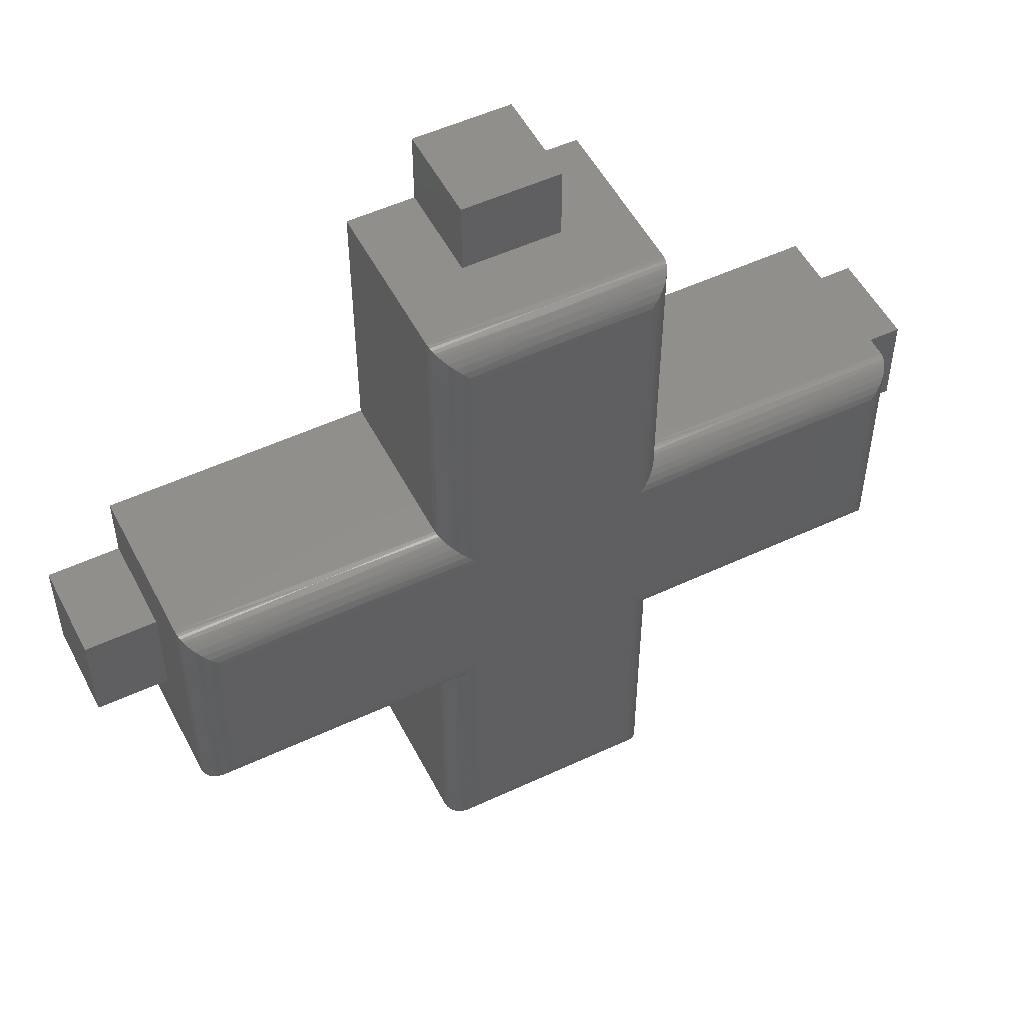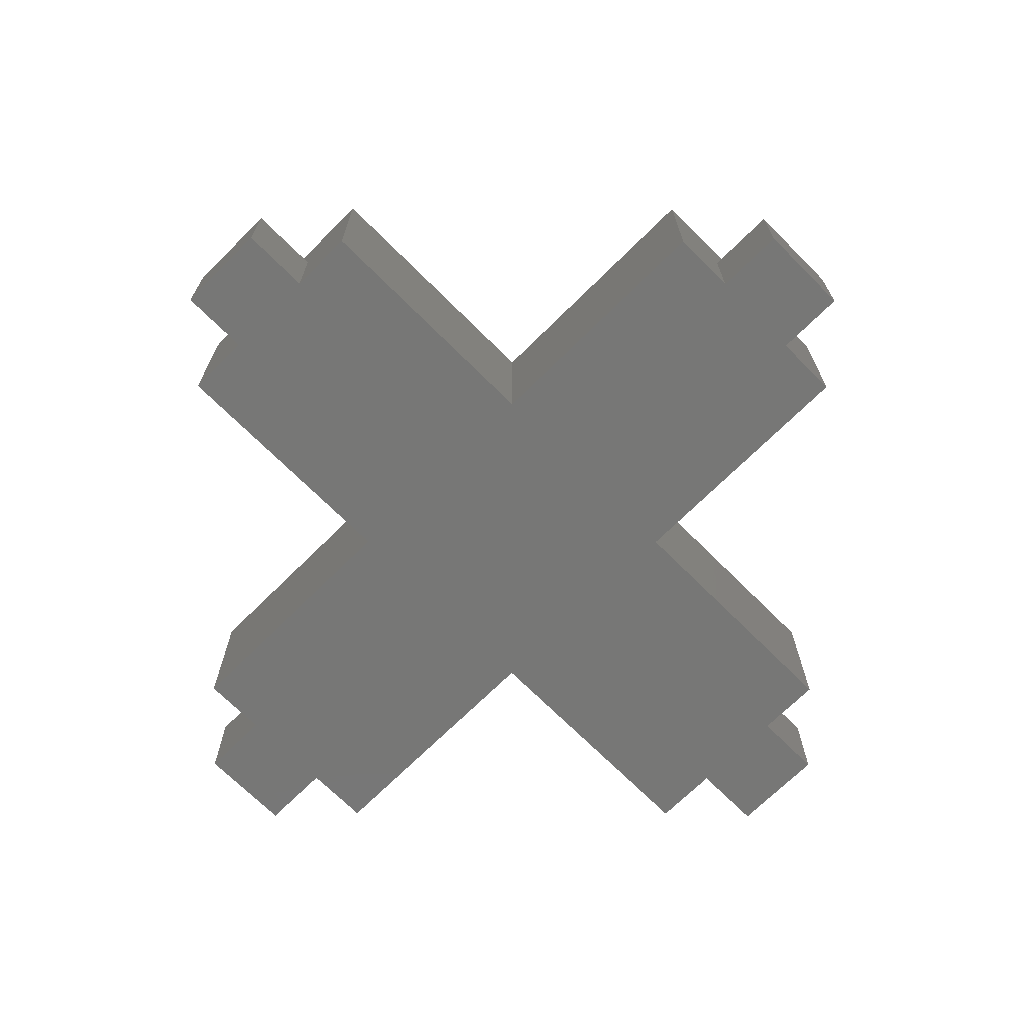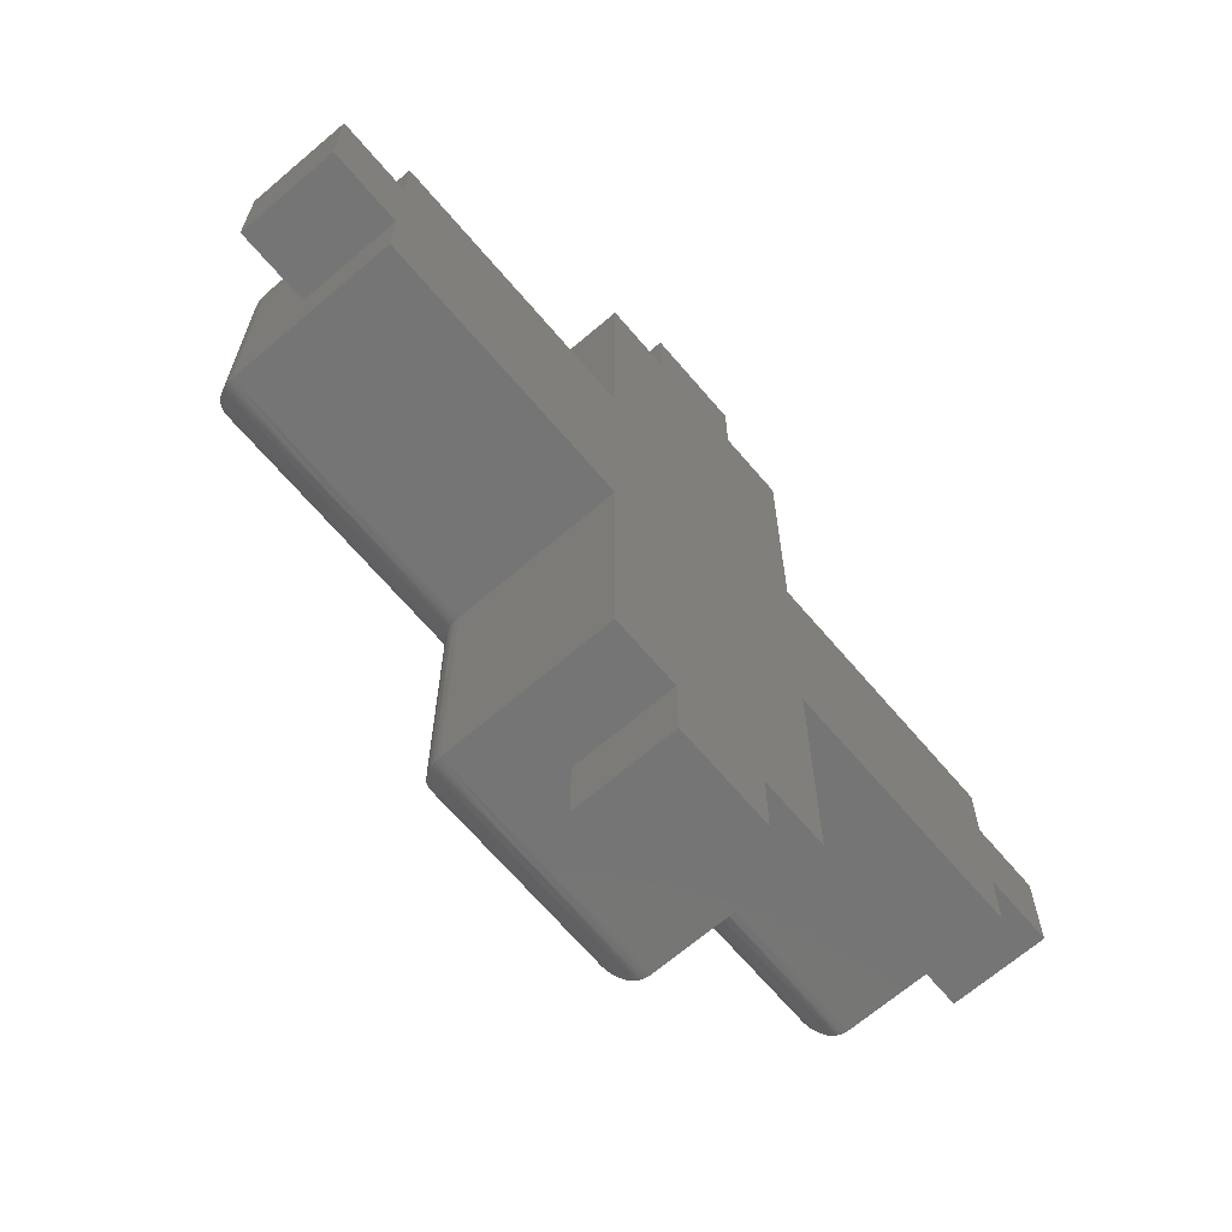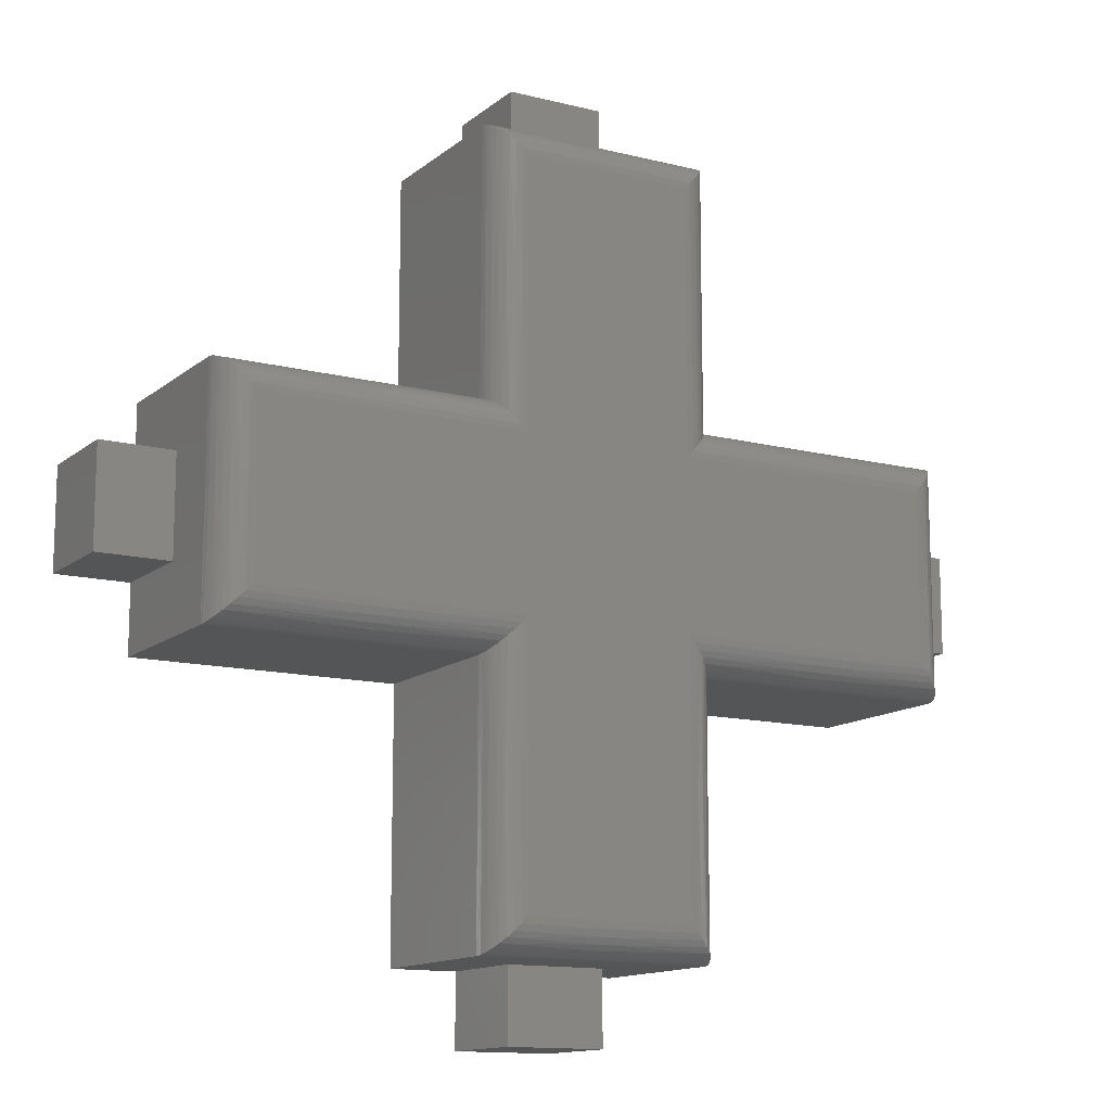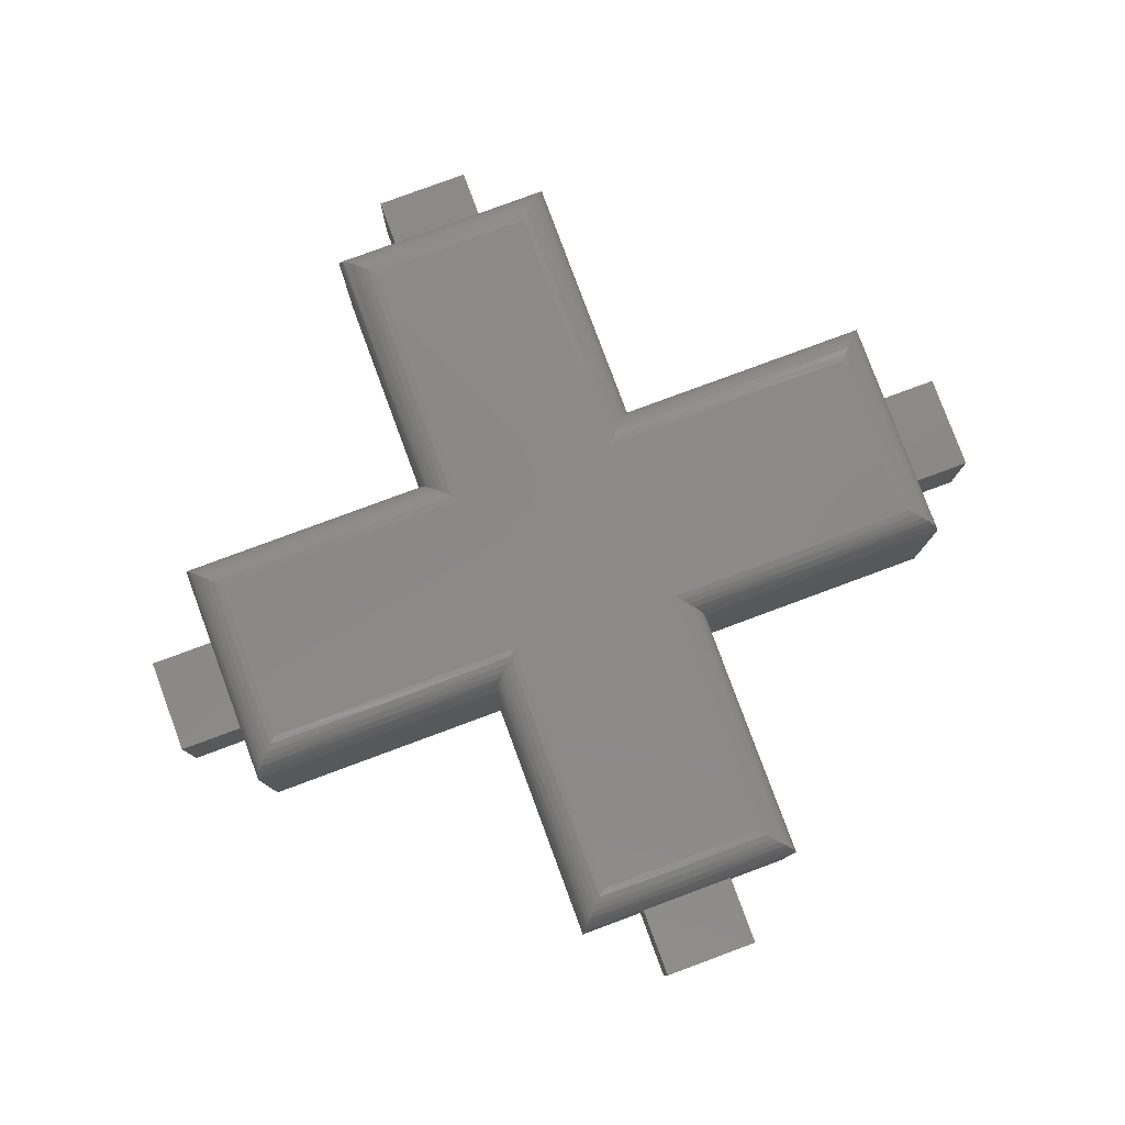
<metadata>
{"format":"stl","ext":"stl","renderer":"f3d","projection":"perspective","resolution":1024,"background":"white","views":[{"elev":52.1,"azim":-26.8,"up":"+Y"},{"elev":-69.7,"azim":44.9,"up":"+Z"},{"elev":-67.8,"azim":130.5,"up":"+Y"},{"elev":-13.1,"azim":-30.1,"up":"+Y"},{"elev":79.8,"azim":69.7,"up":"+Z"}]}
</metadata>
<code>
# stl→obj: 260 verts, 516 faces
v 23.48 -25.77 12
v 20.48 -25.77 12
v 23.48 -23.57 12
v 20.48 -23.57 12
v 25.53 -15.57 12
v 18.43 -15.57 12
v 25.53 -8.473 12
v 18.43 -8.473 12
v 23.48 -0.4732 12
v 20.48 -0.4732 12
v 23.48 1.727 12
v 20.48 1.727 12
v 18.43 -23.57 12
v 10.43 -15.57 12
v 10.43 -13.52 12
v 10.43 -10.52 12
v 10.43 -8.473 12
v 8.227 -13.52 12
v 8.227 -10.52 12
v 18.43 -0.4732 12
v 25.53 -0.4732 12
v 33.53 -8.473 12
v 33.53 -10.52 12
v 33.53 -13.52 12
v 35.73 -10.52 12
v 35.73 -13.52 12
v 33.53 -15.57 12
v 25.53 -23.57 12
v 18.43 -0.4732 17
v 18.43 -8.473 17
v 10.43 -8.473 17
v 10.43 -10.52 15
v 8.227 -10.52 15
v 8.227 -13.52 15
v 10.43 -13.52 15
v 10.43 -15.57 17
v 18.43 -15.57 17
v 18.43 -23.57 17
v 20.48 -23.57 15
v 20.48 -25.77 15
v 23.48 -25.77 15
v 23.48 -23.57 15
v 25.53 -23.57 17
v 33.53 -13.52 15
v 35.73 -13.52 15
v 33.53 -10.52 15
v 35.73 -10.52 15
v 20.48 -0.4732 15
v 23.48 -0.4732 15
v 20.48 1.727 15
v 23.48 1.727 15
v 25.53 -0.4732 17
v 19.43 -1.473 18
v 24.53 -1.473 18
v 19.23 -1.278 17.98
v 21.98 -1.251 17.97
v 19.04 -1.09 17.92
v 21.98 -1.039 17.9
v 18.87 -0.9176 17.83
v 21.98 -0.8497 17.78
v 18.72 -0.7661 17.71
v 21.98 -0.6913 17.62
v 18.6 -0.6417 17.56
v 21.98 -0.5722 17.43
v 18.54 -0.5912 17.47
v 18.5 -0.5493 17.38
v 18.47 -0.5162 17.29
v 21.98 -0.4982 17.22
v 18.45 -0.4924 17.2
v 18.43 -0.478 17.1
v 25.52 -0.478 17.1
v 24.72 -1.278 17.98
v 24.91 -1.09 17.92
v 25.08 -0.9176 17.83
v 25.23 -0.7661 17.71
v 25.36 -0.6417 17.56
v 25.41 -0.5912 17.47
v 25.45 -0.5493 17.38
v 25.48 -0.5162 17.29
v 25.51 -0.4924 17.2
v 24.53 -9.473 18
v 24.75 -4.973 17.97
v 24.96 -4.973 17.9
v 25.15 -4.973 17.78
v 25.31 -4.973 17.62
v 25.43 -4.973 17.43
v 25.5 -4.973 17.22
v 25.52 -8.478 17.1
v 25.53 -8.473 17
v 24.72 -9.278 17.98
v 24.91 -9.09 17.92
v 25.08 -8.918 17.83
v 25.23 -8.766 17.71
v 25.36 -8.642 17.56
v 25.41 -8.591 17.47
v 25.45 -8.549 17.38
v 25.48 -8.516 17.29
v 25.51 -8.492 17.2
v 32.53 -9.473 18
v 29.03 -9.251 17.97
v 29.03 -9.039 17.9
v 29.03 -8.85 17.78
v 29.03 -8.691 17.62
v 29.03 -8.572 17.43
v 29.03 -8.498 17.22
v 33.52 -8.478 17.1
v 33.53 -8.473 17
v 32.72 -9.278 17.98
v 32.91 -9.09 17.92
v 33.08 -8.918 17.83
v 33.23 -8.766 17.71
v 33.36 -8.642 17.56
v 33.41 -8.591 17.47
v 33.45 -8.549 17.38
v 33.48 -8.516 17.29
v 33.51 -8.492 17.2
v 32.53 -14.57 18
v 32.75 -12.02 17.97
v 32.96 -12.02 17.9
v 33.15 -12.02 17.78
v 33.31 -12.02 17.62
v 33.43 -12.02 17.43
v 33.5 -12.02 17.22
v 33.52 -15.57 17.1
v 33.53 -15.57 17
v 32.72 -14.77 17.98
v 32.91 -14.96 17.92
v 33.08 -15.13 17.83
v 33.23 -15.28 17.71
v 33.36 -15.4 17.56
v 33.41 -15.46 17.47
v 33.45 -15.5 17.38
v 33.48 -15.53 17.29
v 33.51 -15.55 17.2
v 24.53 -14.57 18
v 29.03 -14.8 17.97
v 29.03 -15.01 17.9
v 29.03 -15.2 17.78
v 29.03 -15.36 17.62
v 29.03 -15.47 17.43
v 29.03 -15.55 17.22
v 25.52 -15.57 17.1
v 25.53 -15.57 17
v 24.72 -14.77 17.98
v 24.91 -14.96 17.92
v 25.08 -15.13 17.83
v 25.23 -15.28 17.71
v 25.36 -15.4 17.56
v 25.41 -15.46 17.47
v 25.45 -15.5 17.38
v 25.48 -15.53 17.29
v 25.51 -15.55 17.2
v 24.53 -22.57 18
v 19.43 -22.57 18
v 24.72 -22.77 17.98
v 21.98 -22.8 17.97
v 24.91 -22.96 17.92
v 21.98 -23.01 17.9
v 25.08 -23.13 17.83
v 21.98 -23.2 17.78
v 25.23 -23.28 17.71
v 21.98 -23.36 17.62
v 25.36 -23.4 17.56
v 21.98 -23.47 17.43
v 25.41 -23.46 17.47
v 25.45 -23.5 17.38
v 25.48 -23.53 17.29
v 21.98 -23.55 17.22
v 25.51 -23.55 17.2
v 25.52 -23.57 17.1
v 18.43 -23.57 17.1
v 19.23 -22.77 17.98
v 19.04 -22.96 17.92
v 18.87 -23.13 17.83
v 18.72 -23.28 17.71
v 18.6 -23.4 17.56
v 18.54 -23.46 17.47
v 18.5 -23.5 17.38
v 18.47 -23.53 17.29
v 18.45 -23.55 17.2
v 18.43 -15.57 17.1
v 18.45 -19.07 17.22
v 18.45 -15.55 17.2
v 18.47 -15.53 17.29
v 18.53 -19.07 17.43
v 18.5 -15.5 17.38
v 18.54 -15.46 17.47
v 18.6 -15.4 17.56
v 18.64 -19.07 17.62
v 18.72 -15.28 17.71
v 18.8 -19.07 17.78
v 18.87 -15.13 17.83
v 18.99 -19.07 17.9
v 19.04 -14.96 17.92
v 19.2 -19.07 17.97
v 19.23 -14.77 17.98
v 19.43 -14.57 18
v 24.75 -19.07 17.97
v 24.96 -19.07 17.9
v 25.15 -19.07 17.78
v 25.31 -19.07 17.62
v 25.43 -19.07 17.43
v 25.5 -19.07 17.22
v 10.43 -15.57 17.1
v 14.93 -15.55 17.22
v 10.45 -15.55 17.2
v 10.47 -15.53 17.29
v 14.93 -15.47 17.43
v 10.5 -15.5 17.38
v 10.54 -15.46 17.47
v 10.6 -15.4 17.56
v 14.93 -15.36 17.62
v 10.72 -15.28 17.71
v 14.93 -15.2 17.78
v 10.87 -15.13 17.83
v 14.93 -15.01 17.9
v 11.04 -14.96 17.92
v 14.93 -14.8 17.97
v 11.23 -14.77 17.98
v 11.43 -14.57 18
v 10.43 -8.478 17.1
v 10.45 -12.02 17.22
v 10.45 -8.492 17.2
v 10.47 -8.516 17.29
v 10.53 -12.02 17.43
v 10.5 -8.549 17.38
v 10.54 -8.591 17.47
v 10.6 -8.642 17.56
v 10.64 -12.02 17.62
v 10.72 -8.766 17.71
v 10.8 -12.02 17.78
v 10.87 -8.918 17.83
v 10.99 -12.02 17.9
v 11.04 -9.09 17.92
v 11.2 -12.02 17.97
v 11.23 -9.278 17.98
v 11.43 -9.473 18
v 18.43 -8.478 17.1
v 14.93 -8.498 17.22
v 18.45 -8.492 17.2
v 18.47 -8.516 17.29
v 14.93 -8.572 17.43
v 18.5 -8.549 17.38
v 18.54 -8.591 17.47
v 18.6 -8.642 17.56
v 14.93 -8.691 17.62
v 18.72 -8.766 17.71
v 14.93 -8.85 17.78
v 18.87 -8.918 17.83
v 14.93 -9.039 17.9
v 19.04 -9.09 17.92
v 14.93 -9.251 17.97
v 19.23 -9.278 17.98
v 19.43 -9.473 18
v 18.45 -4.973 17.22
v 18.53 -4.973 17.43
v 18.64 -4.973 17.62
v 18.8 -4.973 17.78
v 18.99 -4.973 17.9
v 19.2 -4.973 17.97
f 1 2 3
f 3 2 4
f 3 4 5
f 5 4 6
f 5 6 7
f 7 6 8
f 7 8 9
f 9 8 10
f 9 10 11
f 11 10 12
f 4 13 6
f 14 15 6
f 6 15 16
f 6 16 8
f 8 16 17
f 15 18 16
f 16 18 19
f 8 20 10
f 9 21 7
f 22 23 7
f 7 23 5
f 5 23 24
f 24 23 25
f 24 25 26
f 24 27 5
f 5 28 3
f 20 8 29
f 29 8 30
f 8 17 30
f 30 17 31
f 16 19 32
f 32 19 33
f 19 18 33
f 33 18 34
f 18 15 34
f 34 15 35
f 16 32 17
f 17 32 31
f 31 32 35
f 31 35 36
f 36 35 14
f 14 35 15
f 14 6 36
f 36 6 37
f 6 13 37
f 37 13 38
f 4 2 39
f 39 2 40
f 2 1 40
f 40 1 41
f 1 3 41
f 41 3 42
f 4 39 13
f 13 39 38
f 38 39 42
f 38 42 43
f 43 42 28
f 28 42 3
f 34 35 33
f 33 35 32
f 44 45 46
f 46 45 47
f 40 41 39
f 39 41 42
f 48 49 50
f 50 49 51
f 10 20 48
f 48 20 29
f 48 29 52
f 48 52 49
f 49 52 21
f 49 21 9
f 53 54 55
f 55 54 56
f 55 56 57
f 57 56 58
f 57 58 59
f 59 58 60
f 59 60 61
f 61 60 62
f 61 62 63
f 63 62 64
f 63 64 65
f 65 64 66
f 66 64 67
f 67 64 68
f 67 68 69
f 69 68 70
f 70 68 29
f 29 68 71
f 29 71 52
f 54 72 56
f 56 72 73
f 56 73 58
f 58 73 74
f 58 74 60
f 60 74 75
f 60 75 62
f 62 75 76
f 62 76 64
f 64 76 77
f 64 77 78
f 78 79 64
f 64 79 68
f 79 80 68
f 68 80 71
f 54 81 72
f 72 81 82
f 72 82 73
f 73 82 83
f 73 83 74
f 74 83 84
f 74 84 75
f 75 84 85
f 75 85 76
f 76 85 86
f 76 86 77
f 77 86 78
f 78 86 79
f 79 86 87
f 79 87 80
f 80 87 71
f 71 87 52
f 52 87 88
f 52 88 89
f 81 90 82
f 82 90 91
f 82 91 83
f 83 91 92
f 83 92 84
f 84 92 93
f 84 93 85
f 85 93 94
f 85 94 86
f 86 94 95
f 86 95 96
f 96 97 86
f 86 97 87
f 97 98 87
f 87 98 88
f 81 99 90
f 90 99 100
f 90 100 91
f 91 100 101
f 91 101 92
f 92 101 102
f 92 102 93
f 93 102 103
f 93 103 94
f 94 103 104
f 94 104 95
f 95 104 96
f 96 104 97
f 97 104 105
f 97 105 98
f 98 105 88
f 88 105 89
f 89 105 106
f 89 106 107
f 99 108 100
f 100 108 109
f 100 109 101
f 101 109 110
f 101 110 102
f 102 110 111
f 102 111 103
f 103 111 112
f 103 112 104
f 104 112 113
f 104 113 114
f 114 115 104
f 104 115 105
f 115 116 105
f 105 116 106
f 99 117 108
f 108 117 118
f 108 118 109
f 109 118 119
f 109 119 110
f 110 119 120
f 110 120 111
f 111 120 121
f 111 121 112
f 112 121 122
f 112 122 113
f 113 122 114
f 114 122 115
f 115 122 123
f 115 123 116
f 116 123 106
f 106 123 107
f 107 123 124
f 107 124 125
f 117 126 118
f 118 126 127
f 118 127 119
f 119 127 128
f 119 128 120
f 120 128 129
f 120 129 121
f 121 129 130
f 121 130 122
f 122 130 131
f 122 131 132
f 132 133 122
f 122 133 123
f 133 134 123
f 123 134 124
f 117 135 126
f 126 135 136
f 126 136 127
f 127 136 137
f 127 137 128
f 128 137 138
f 128 138 129
f 129 138 139
f 129 139 130
f 130 139 140
f 130 140 131
f 131 140 132
f 132 140 133
f 133 140 141
f 133 141 134
f 134 141 124
f 124 141 125
f 125 141 142
f 125 142 143
f 135 144 136
f 136 144 145
f 136 145 137
f 137 145 146
f 137 146 138
f 138 146 147
f 138 147 139
f 139 147 148
f 139 148 140
f 140 148 149
f 140 149 150
f 150 151 140
f 140 151 141
f 151 152 141
f 141 152 142
f 153 154 155
f 155 154 156
f 155 156 157
f 157 156 158
f 157 158 159
f 159 158 160
f 159 160 161
f 161 160 162
f 161 162 163
f 163 162 164
f 163 164 165
f 165 164 166
f 166 164 167
f 167 164 168
f 167 168 169
f 169 168 170
f 170 168 43
f 43 168 171
f 43 171 38
f 154 172 156
f 156 172 173
f 156 173 158
f 158 173 174
f 158 174 160
f 160 174 175
f 160 175 162
f 162 175 176
f 162 176 164
f 164 176 177
f 164 177 178
f 178 179 164
f 164 179 168
f 179 180 168
f 168 180 171
f 37 38 181
f 181 38 182
f 181 182 183
f 183 182 184
f 184 182 185
f 184 185 186
f 186 185 187
f 187 185 188
f 188 185 189
f 188 189 190
f 190 189 191
f 190 191 192
f 192 191 193
f 192 193 194
f 194 193 195
f 194 195 196
f 196 195 197
f 197 195 172
f 197 172 154
f 38 171 182
f 182 171 180
f 182 180 179
f 182 179 185
f 185 179 178
f 185 178 177
f 177 176 185
f 185 176 189
f 176 175 189
f 189 175 191
f 175 174 191
f 191 174 193
f 174 173 193
f 193 173 195
f 173 172 195
f 135 153 144
f 144 153 198
f 144 198 145
f 145 198 199
f 145 199 146
f 146 199 200
f 146 200 147
f 147 200 201
f 147 201 148
f 148 201 202
f 148 202 149
f 149 202 150
f 150 202 151
f 151 202 203
f 151 203 152
f 152 203 142
f 142 203 143
f 143 203 170
f 143 170 43
f 153 155 198
f 198 155 157
f 198 157 199
f 199 157 159
f 199 159 200
f 200 159 161
f 200 161 201
f 201 161 163
f 201 163 202
f 202 163 165
f 202 165 166
f 166 167 202
f 202 167 203
f 167 169 203
f 203 169 170
f 36 37 204
f 204 37 205
f 204 205 206
f 206 205 207
f 207 205 208
f 207 208 209
f 209 208 210
f 210 208 211
f 211 208 212
f 211 212 213
f 213 212 214
f 213 214 215
f 215 214 216
f 215 216 217
f 217 216 218
f 217 218 219
f 219 218 220
f 220 218 196
f 220 196 197
f 37 181 205
f 205 181 183
f 205 183 184
f 205 184 208
f 208 184 186
f 208 186 187
f 187 188 208
f 208 188 212
f 188 190 212
f 212 190 214
f 190 192 214
f 214 192 216
f 192 194 216
f 216 194 218
f 194 196 218
f 31 36 221
f 221 36 222
f 221 222 223
f 223 222 224
f 224 222 225
f 224 225 226
f 226 225 227
f 227 225 228
f 228 225 229
f 228 229 230
f 230 229 231
f 230 231 232
f 232 231 233
f 232 233 234
f 234 233 235
f 234 235 236
f 236 235 237
f 237 235 219
f 237 219 220
f 36 204 222
f 222 204 206
f 222 206 207
f 222 207 225
f 225 207 209
f 225 209 210
f 210 211 225
f 225 211 229
f 211 213 229
f 229 213 231
f 213 215 231
f 231 215 233
f 215 217 233
f 233 217 235
f 217 219 235
f 30 31 238
f 238 31 239
f 238 239 240
f 240 239 241
f 241 239 242
f 241 242 243
f 243 242 244
f 244 242 245
f 245 242 246
f 245 246 247
f 247 246 248
f 247 248 249
f 249 248 250
f 249 250 251
f 251 250 252
f 251 252 253
f 253 252 254
f 254 252 236
f 254 236 237
f 31 221 239
f 239 221 223
f 239 223 224
f 239 224 242
f 242 224 226
f 242 226 227
f 227 228 242
f 242 228 246
f 228 230 246
f 246 230 248
f 230 232 248
f 248 232 250
f 232 234 250
f 250 234 252
f 234 236 252
f 29 30 70
f 70 30 255
f 70 255 69
f 69 255 67
f 67 255 256
f 67 256 66
f 66 256 65
f 65 256 63
f 63 256 257
f 63 257 61
f 61 257 258
f 61 258 59
f 59 258 259
f 59 259 57
f 57 259 260
f 57 260 55
f 55 260 53
f 53 260 253
f 53 253 254
f 30 238 255
f 255 238 240
f 255 240 241
f 255 241 256
f 256 241 243
f 256 243 244
f 244 245 256
f 256 245 257
f 245 247 257
f 257 247 258
f 247 249 258
f 258 249 259
f 249 251 259
f 259 251 260
f 251 253 260
f 7 21 89
f 89 21 52
f 22 7 107
f 107 7 89
f 23 22 46
f 46 22 107
f 46 107 125
f 46 125 44
f 44 125 27
f 44 27 24
f 5 27 143
f 143 27 125
f 28 5 43
f 43 5 143
f 154 153 197
f 197 153 135
f 197 135 254
f 254 135 81
f 254 81 53
f 53 81 54
f 135 117 81
f 81 117 99
f 254 237 197
f 197 237 220
f 12 10 50
f 50 10 48
f 25 23 47
f 47 23 46
f 11 12 51
f 51 12 50
f 9 11 49
f 49 11 51
f 26 25 45
f 45 25 47
f 24 26 44
f 44 26 45

</code>
